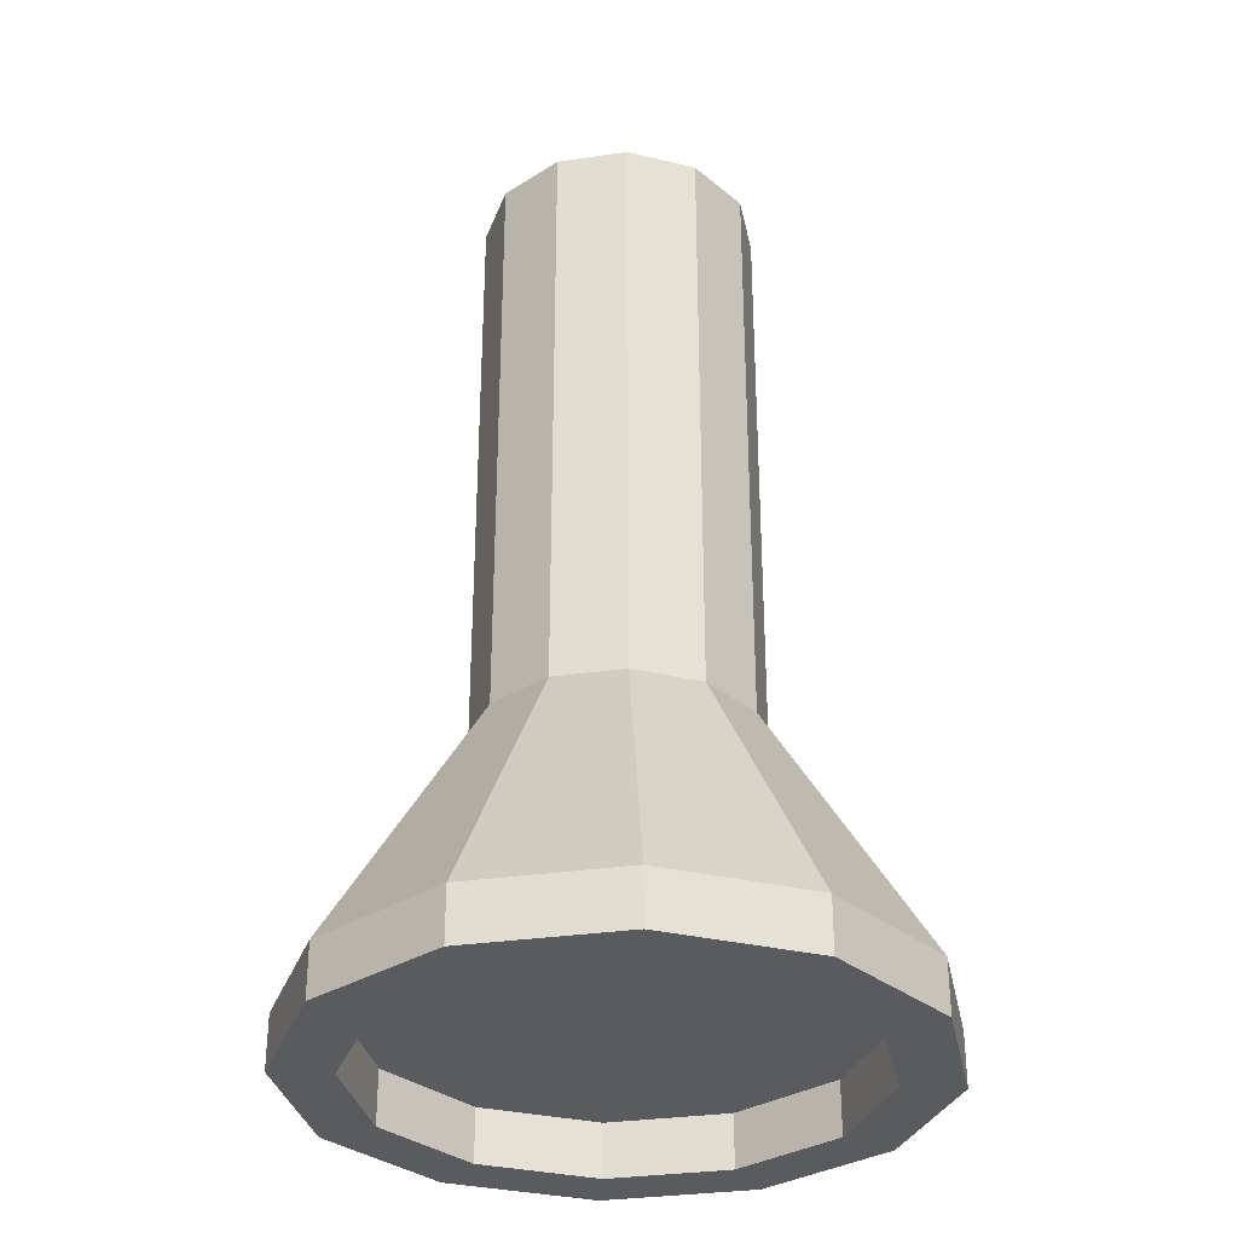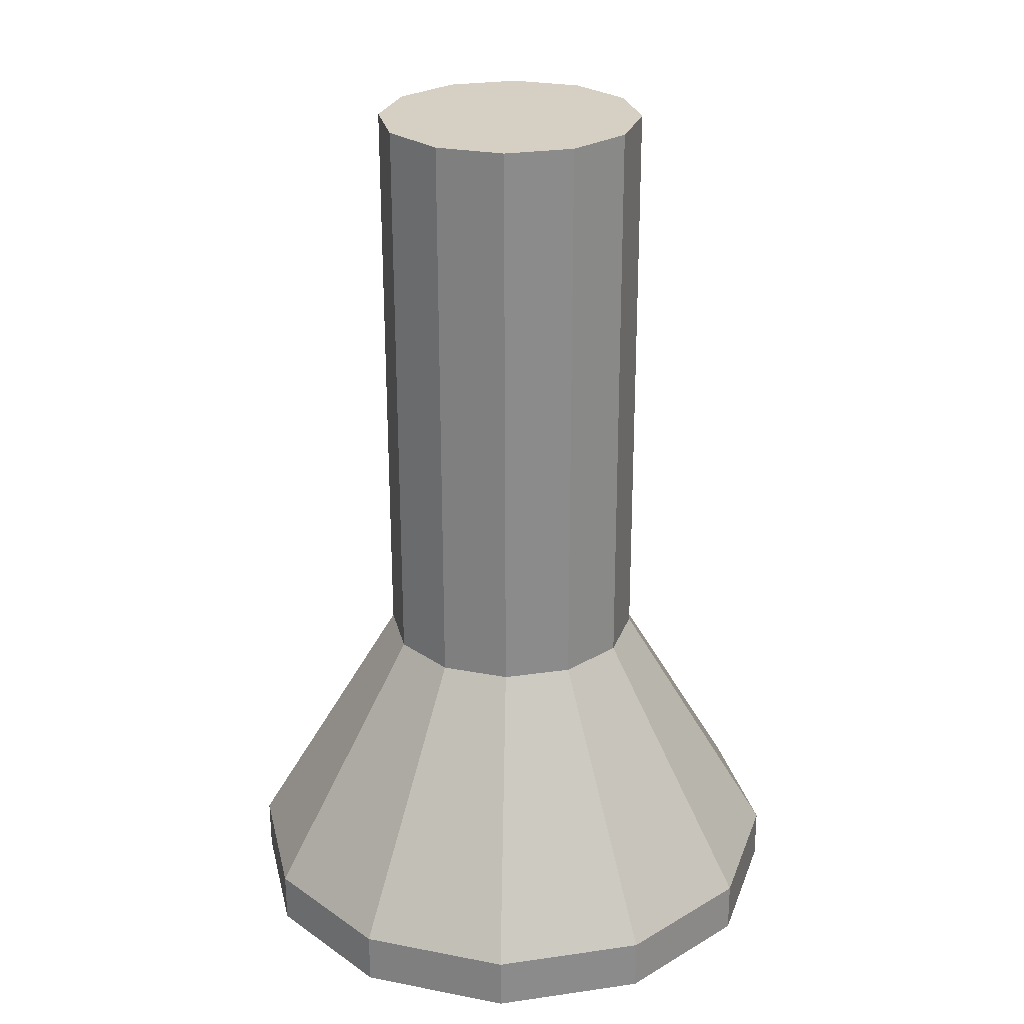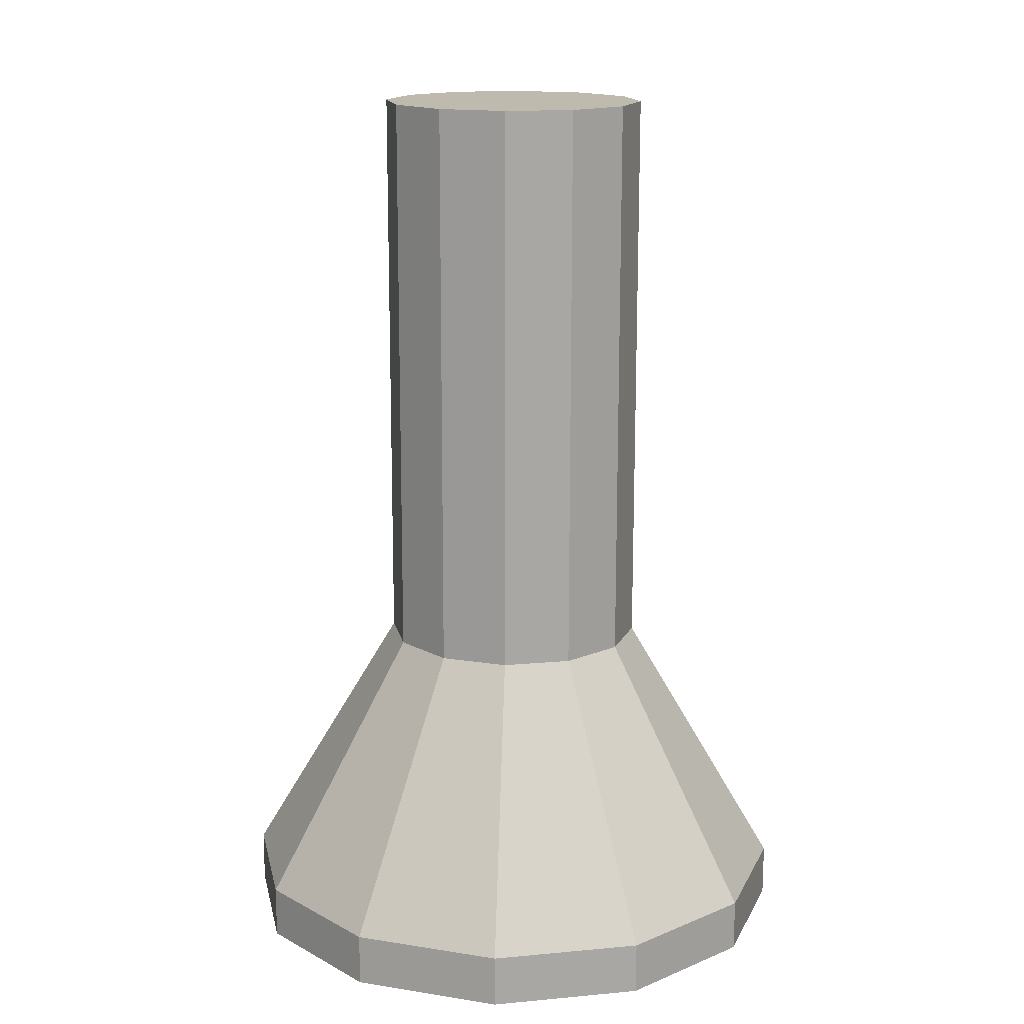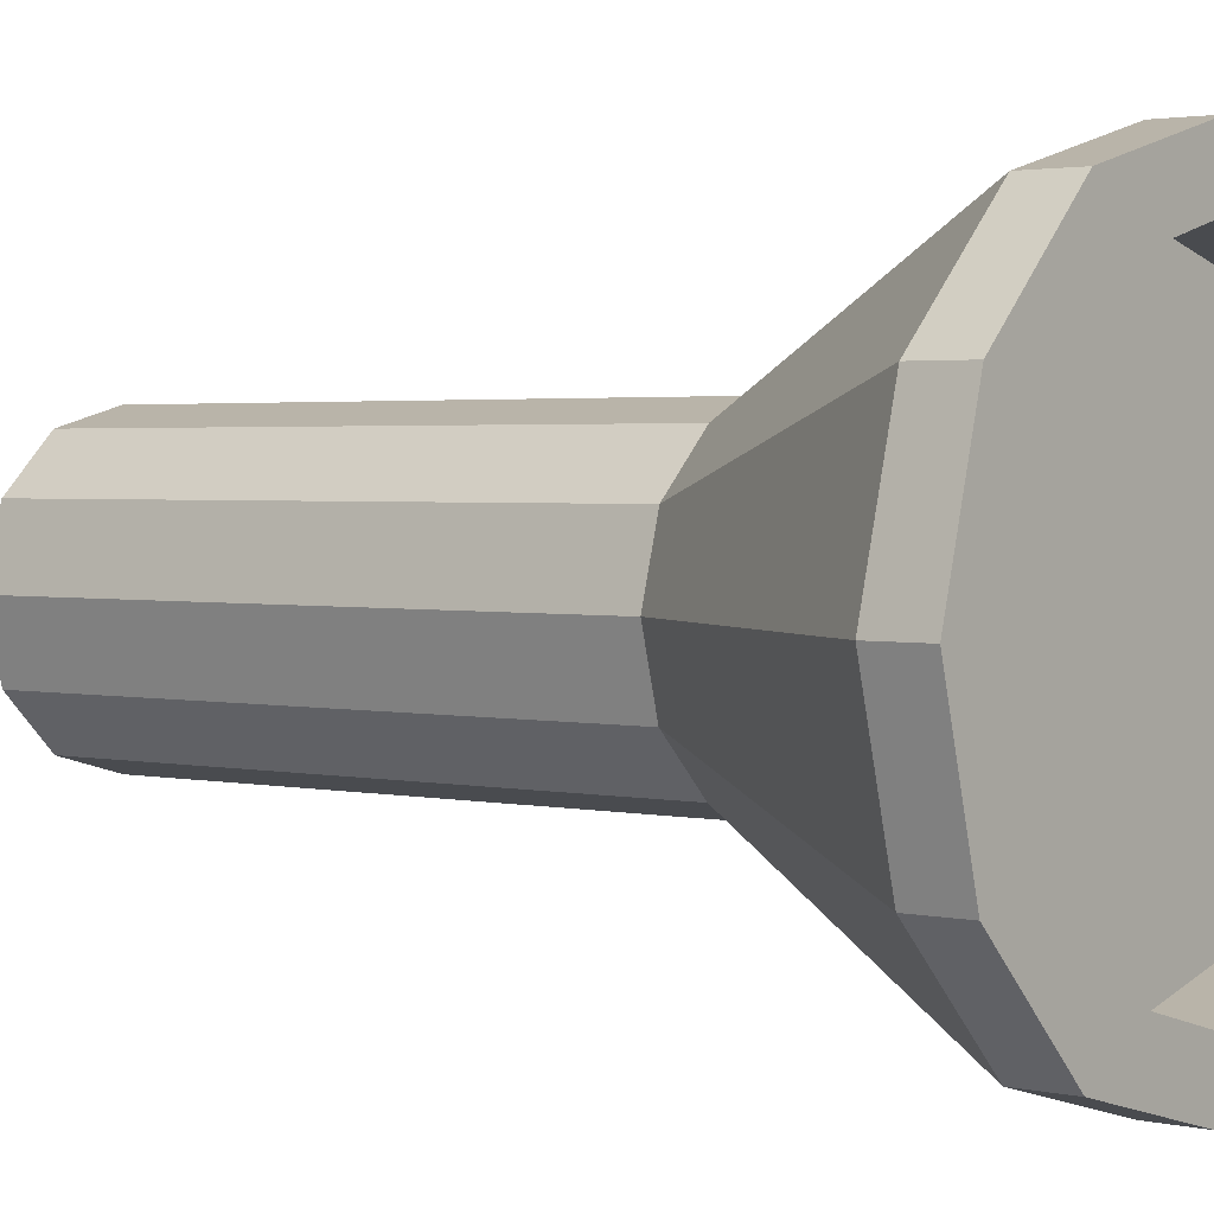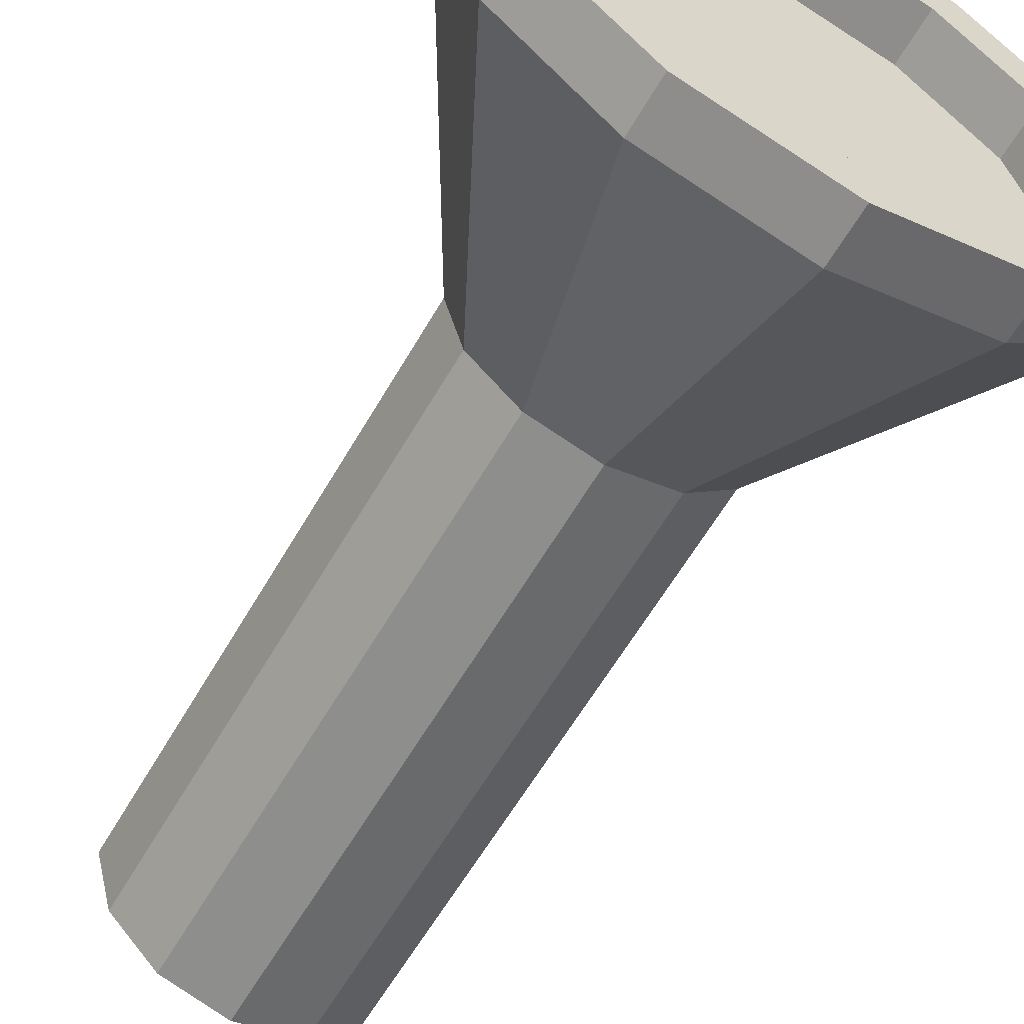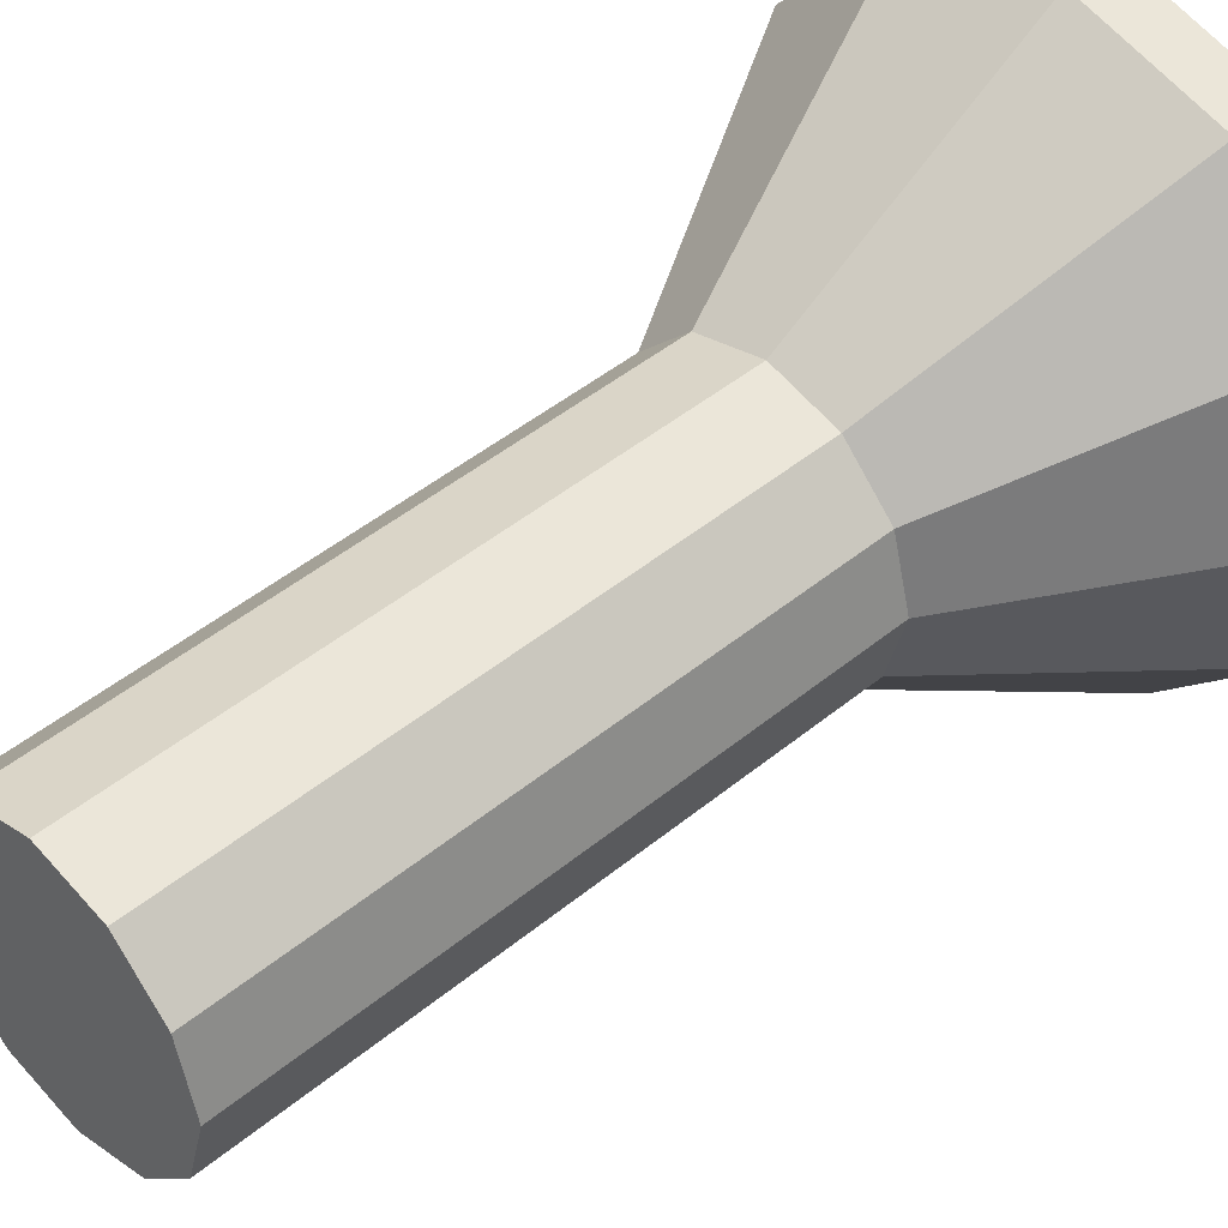
<metadata>
{"format":"obj","ext":"obj","renderer":"f3d","projection":"perspective","resolution":1024,"background":"white","views":[{"elev":-32.0,"azim":-3.6,"up":"+Z"},{"elev":26.3,"azim":-87.6,"up":"+Z"},{"elev":15.6,"azim":33.5,"up":"+Z"},{"elev":2.1,"azim":128.6,"up":"+Y"},{"elev":-60.2,"azim":150.2,"up":"+Y"},{"elev":45.3,"azim":46.3,"up":"+Y"}]}
</metadata>
<code>
o Cylinder
v -0.01384 0.3342 -0.4381
v -0.01384 0.3366 0.9238
v 0.143 0.2921 -0.4379
v 0.143 0.2945 0.924
v 0.2579 0.1773 -0.4375
v 0.2579 0.1797 0.9244
v 0.2999 0.02041 -0.4369
v 0.2999 0.0228 0.925
v 0.2579 -0.1365 -0.4363
v 0.2579 -0.1341 0.9256
v 0.143 -0.2513 -0.4358
v 0.143 -0.2489 0.9261
v -0.01384 -0.2933 -0.4357
v -0.01384 -0.2909 0.9262
v -0.1707 -0.2513 -0.4358
v -0.1707 -0.2489 0.9261
v -0.2856 -0.1365 -0.4363
v -0.2856 -0.1341 0.9256
v -0.3276 0.02041 -0.4369
v -0.3276 0.0228 0.925
v -0.2856 0.1773 -0.4375
v -0.2856 0.1797 0.9244
v -0.1707 0.2921 -0.4379
v -0.1707 0.2945 0.924
v -0.01384 0.6977 -1.057
v 0.326 0.6067 -1.056
v 0.5748 0.3579 -1.055
v 0.6659 0.01805 -1.054
v 0.5748 -0.3218 -1.053
v 0.326 -0.5706 -1.052
v -0.01384 -0.6616 -1.051
v -0.3537 -0.5706 -1.052
v -0.6025 -0.3218 -1.053
v -0.6935 0.01805 -1.054
v -0.6025 0.3579 -1.055
v -0.3537 0.6067 -1.056
v -0.01384 0.5629 -1.178
v 0.2588 0.4899 -1.178
v 0.4585 0.2903 -1.177
v 0.5315 0.01758 -1.176
v 0.4585 -0.2551 -1.175
v 0.2588 -0.4547 -1.175
v -0.01384 -0.5278 -1.174
v -0.2865 -0.4547 -1.175
v -0.4861 -0.2551 -1.175
v -0.5592 0.01758 -1.176
v -0.4861 0.2903 -1.177
v -0.2865 0.4899 -1.178
v -0.01384 0.6973 -1.179
v 0.326 0.6062 -1.179
v 0.5748 0.3574 -1.178
v 0.6659 0.01758 -1.176
v 0.5748 -0.3223 -1.175
v 0.326 -0.571 -1.174
v -0.01384 -0.6621 -1.174
v -0.3537 -0.571 -1.174
v -0.6025 -0.3223 -1.175
v -0.6935 0.01758 -1.176
v -0.6025 0.3574 -1.178
v -0.3537 0.6062 -1.179
v -0.01384 0.5634 -1.054
v 0.2588 0.4903 -1.054
v 0.4585 0.2907 -1.053
v 0.5315 0.01806 -1.052
v 0.4585 -0.2546 -1.051
v 0.2588 -0.4542 -1.05
v -0.01384 -0.5273 -1.05
v -0.2865 -0.4542 -1.05
v -0.4861 -0.2546 -1.051
v -0.5592 0.01806 -1.052
v -0.4861 0.2907 -1.053
v -0.2865 0.4903 -1.054
f 1 2 4 3
f 3 4 6 5
f 5 6 8 7
f 7 8 10 9
f 9 10 12 11
f 11 12 14 13
f 13 14 16 15
f 15 16 18 17
f 17 18 20 19
f 19 20 22 21
f 4 2 24 22 20 18 16 14 12 10 8 6
f 21 22 24 23
f 23 24 2 1
f 13 15 32 31
f 25 26 50 49
f 11 13 31 30
f 9 11 30 29
f 7 9 29 28
f 23 1 25 36
f 1 3 26 25
f 5 7 28 27
f 21 23 36 35
f 3 5 27 26
f 19 21 35 34
f 17 19 34 33
f 15 17 33 32
f 40 41 65 64
f 32 33 57 56
f 29 30 54 53
f 36 25 49 60
f 26 27 51 50
f 33 34 58 57
f 30 31 55 54
f 27 28 52 51
f 34 35 59 58
f 31 32 56 55
f 28 29 53 52
f 35 36 60 59
f 38 37 49 50
f 39 38 50 51
f 40 39 51 52
f 41 40 52 53
f 42 41 53 54
f 43 42 54 55
f 44 43 55 56
f 45 44 56 57
f 46 45 57 58
f 47 46 58 59
f 48 47 59 60
f 37 48 60 49
f 47 48 72 71
f 37 38 62 61
f 44 45 69 68
f 41 42 66 65
f 48 37 61 72
f 38 39 63 62
f 45 46 70 69
f 42 43 67 66
f 39 40 64 63
f 46 47 71 70
f 43 44 68 67
f 61 62 63 64 65 66 67 68 69 70 71 72

</code>
